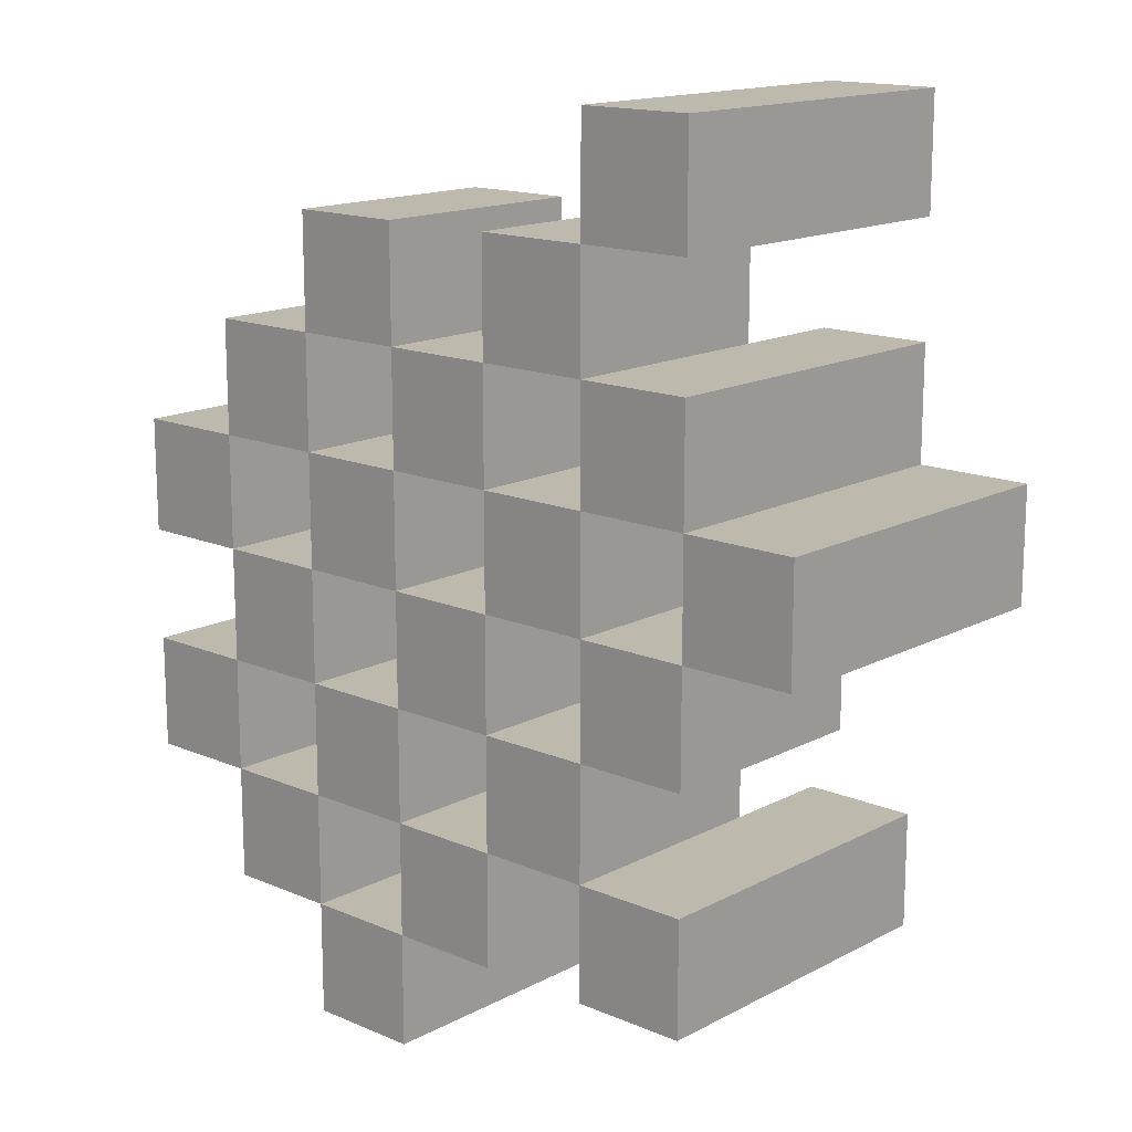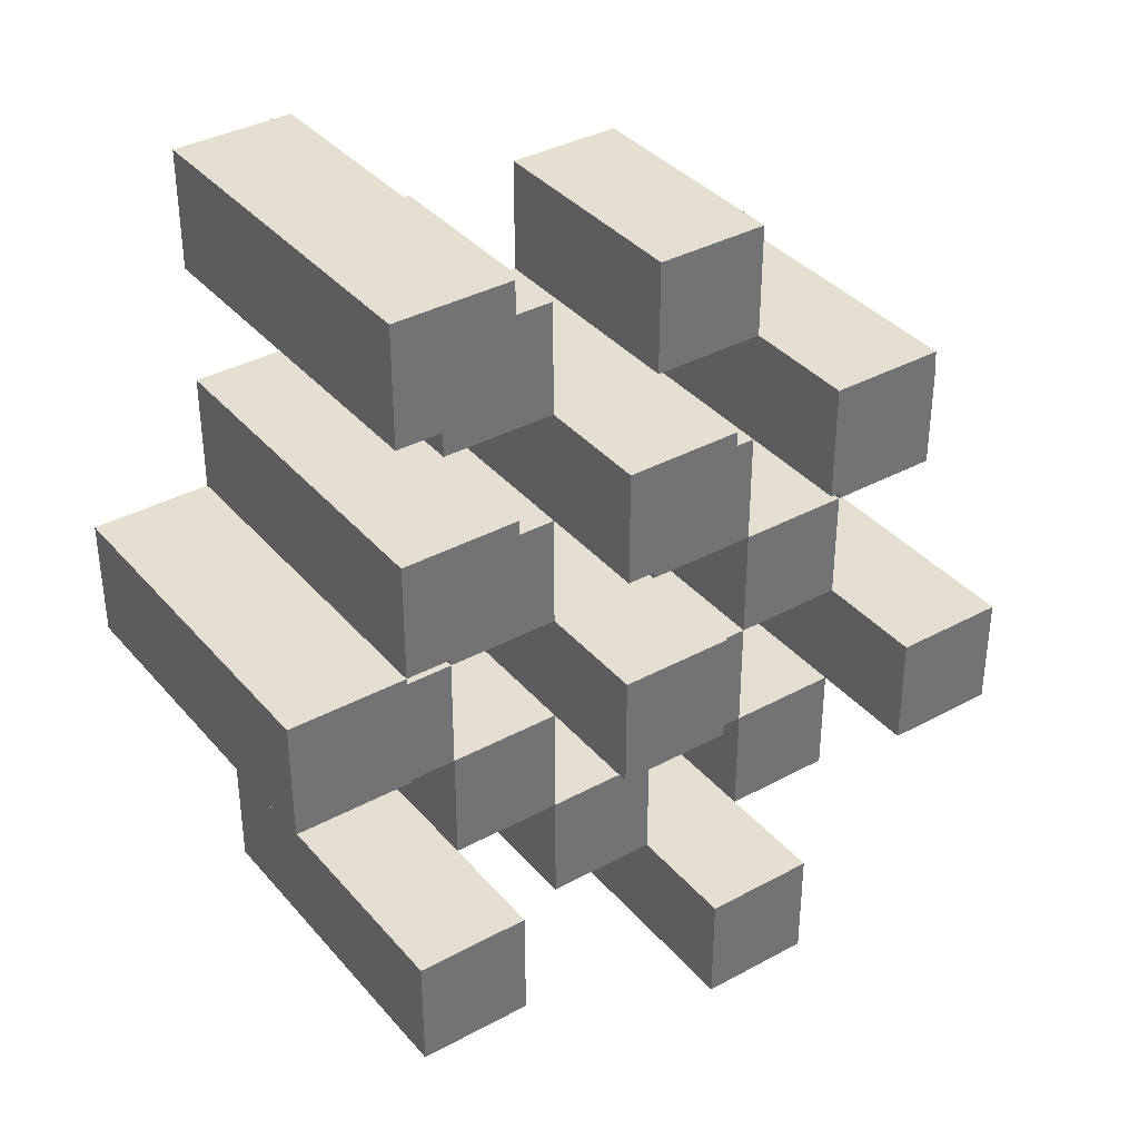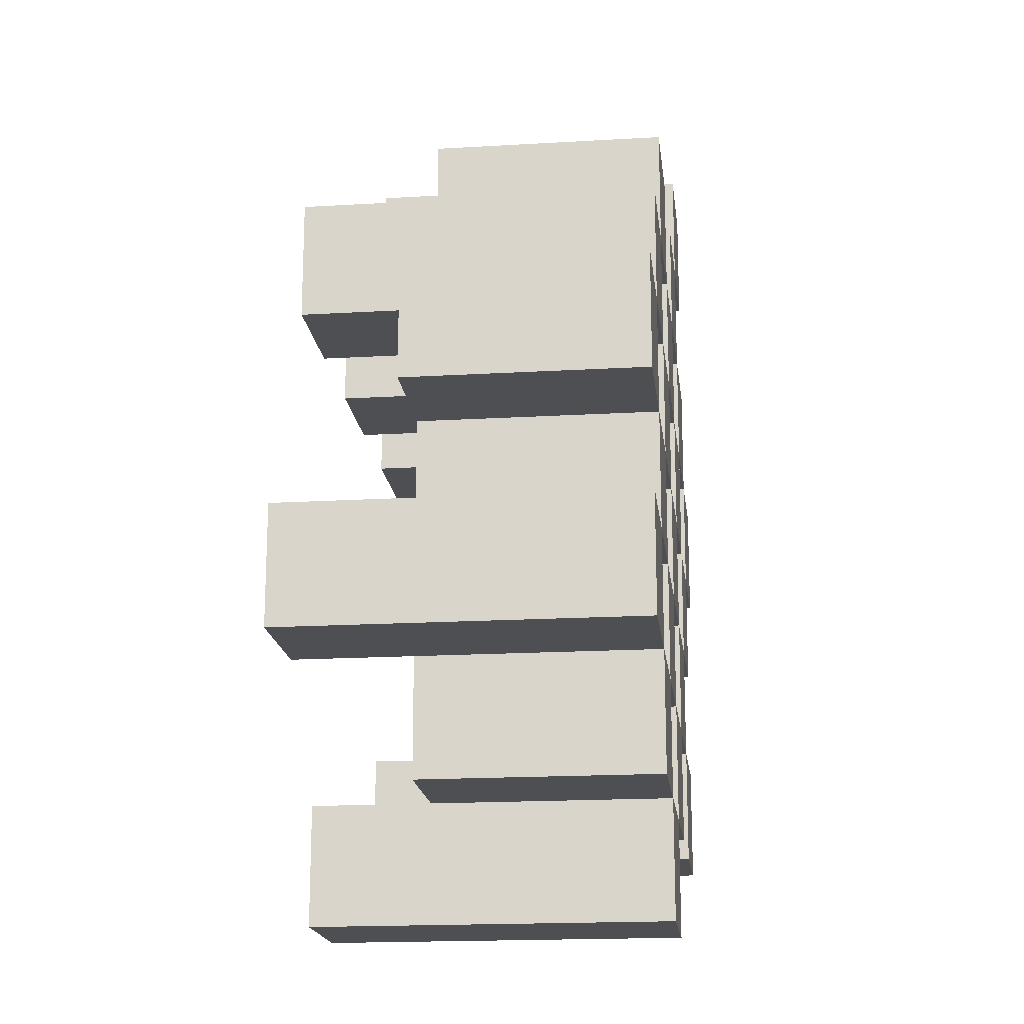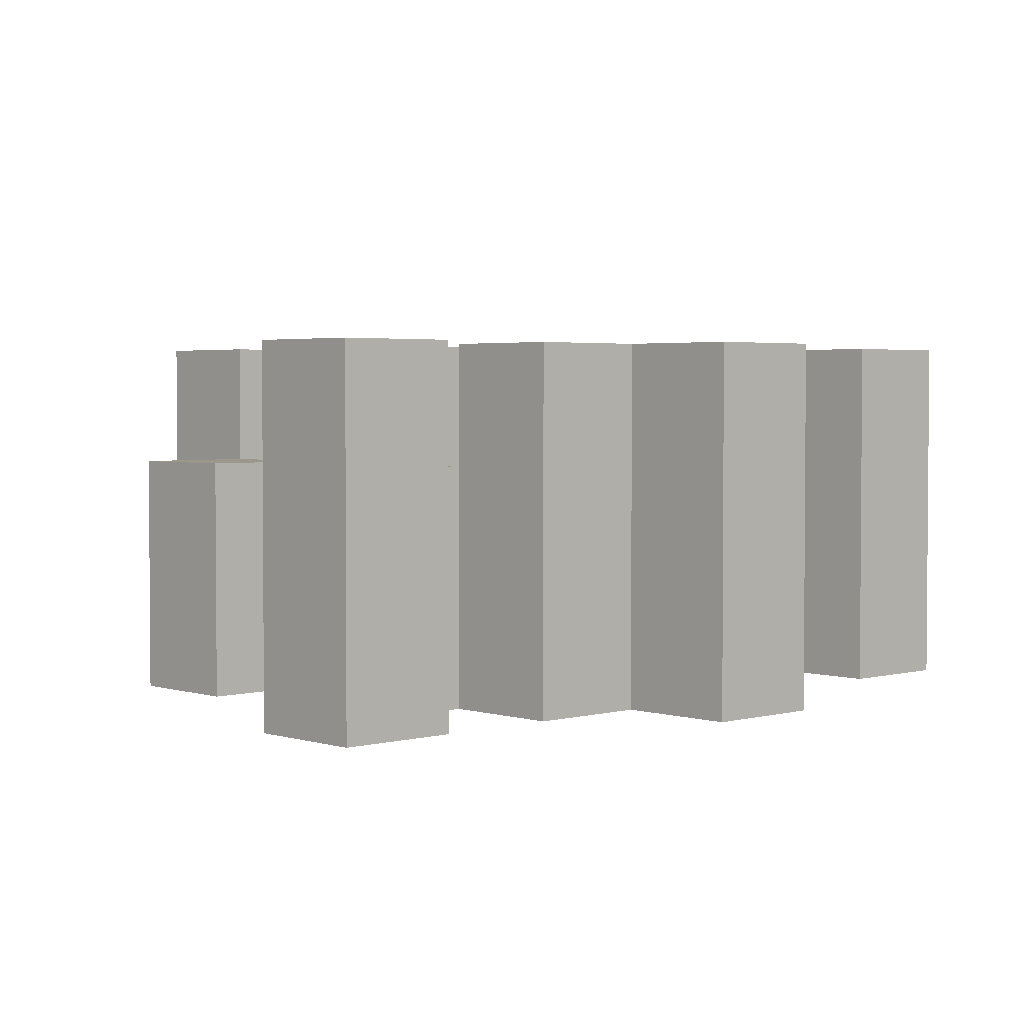
<metadata>
{"format":"obj","ext":"obj","renderer":"f3d","projection":"perspective","resolution":1024,"background":"white","views":[{"elev":15.2,"azim":42.1,"up":"+Z"},{"elev":36.8,"azim":144.9,"up":"+Z"},{"elev":-18.0,"azim":-83.4,"up":"+Z"},{"elev":2.9,"azim":46.9,"up":"+Y"}]}
</metadata>
<code>
o
v 7.8 0.9 13.1
v 7.9 0.9 13.1
v 7.8 1.2 13.1
v 7.9 1.2 13.1
v 7.7 0.9 13.2
v 7.8 0.9 13.2
v 7.9 0.9 13.2
v 8 0.9 13.2
v 8.1 0.9 13.2
v 8.2 0.9 13.2
v 7.7 1.1 13.2
v 7.8 1.1 13.2
v 7.9 1.1 13.2
v 8 1.1 13.2
v 8.1 1.2 13.2
v 8.2 1.2 13.2
v 7.6 0.9 13.3
v 7.7 0.9 13.3
v 7.8 0.9 13.3
v 7.9 0.9 13.3
v 8 0.9 13.3
v 8.1 0.9 13.3
v 7.7 1.1 13.3
v 7.8 1.1 13.3
v 7.9 1.1 13.3
v 8 1.1 13.3
v 8.1 1.1 13.3
v 7.6 1.2 13.3
v 7.7 1.2 13.3
v 7.7 0.9 13.4
v 7.8 0.9 13.4
v 7.9 0.9 13.4
v 8 0.9 13.4
v 8.1 0.9 13.4
v 8.2 0.9 13.4
v 7.7 1.1 13.4
v 7.8 1.1 13.4
v 7.9 1.1 13.4
v 8 1.1 13.4
v 8.1 1.1 13.4
v 8.2 1.1 13.4
v 7.9 1.2 13.4
v 8 1.2 13.4
v 7.6 0.9 13.5
v 7.7 0.9 13.5
v 7.8 0.9 13.5
v 7.9 0.9 13.5
v 8 0.9 13.5
v 8.1 0.9 13.5
v 8.2 0.9 13.5
v 8.3 0.9 13.5
v 7.6 1.1 13.5
v 7.7 1.1 13.5
v 7.8 1.1 13.5
v 7.9 1.1 13.5
v 8 1.1 13.5
v 8.1 1.1 13.5
v 8.2 1.1 13.5
v 8.2 1.2 13.5
v 8.3 1.2 13.5
v 7.7 0.9 13.6
v 7.8 0.9 13.6
v 7.9 0.9 13.6
v 8 0.9 13.6
v 8.1 0.9 13.6
v 8.2 0.9 13.6
v 7.7 1.1 13.6
v 7.8 1.1 13.6
v 7.9 1.1 13.6
v 8 1.1 13.6
v 8.1 1.1 13.6
v 7.7 1.2 13.6
v 7.8 1.2 13.6
v 7.9 1.2 13.6
v 8 1.2 13.6
v 8.1 1.2 13.6
v 8.2 1.2 13.6
v 7.8 0.9 13.7
v 7.9 0.9 13.7
v 8 0.9 13.7
v 8.1 0.9 13.7
v 7.8 1.1 13.7
v 7.9 1.1 13.7
v 8 1.1 13.7
v 8.1 1.1 13.7
v 8.1 0.9 13.8
v 8.2 0.9 13.8
v 8.1 1.1 13.8
v 8.1 1.2 13.8
v 8.2 1.2 13.8
v 7.8 0.9 13.2
v 7.9 0.9 13.2
v 7.8 1.1 13.2
v 7.9 1.1 13.2
v 7.8 1.2 13.2
v 7.9 1.2 13.2
v 7.7 0.9 13.3
v 7.8 0.9 13.3
v 7.9 0.9 13.3
v 8 0.9 13.3
v 8.1 0.9 13.3
v 8.2 0.9 13.3
v 7.7 1.1 13.3
v 7.8 1.1 13.3
v 7.9 1.1 13.3
v 8 1.1 13.3
v 8.1 1.1 13.3
v 8.1 1.2 13.3
v 8.2 1.2 13.3
v 7.6 0.9 13.4
v 7.7 0.9 13.4
v 7.8 0.9 13.4
v 7.9 0.9 13.4
v 8 0.9 13.4
v 8.1 0.9 13.4
v 7.7 1.1 13.4
v 7.8 1.1 13.4
v 7.9 1.1 13.4
v 8 1.1 13.4
v 8.1 1.1 13.4
v 7.6 1.2 13.4
v 7.7 1.2 13.4
v 7.7 0.9 13.5
v 7.8 0.9 13.5
v 7.9 0.9 13.5
v 8 0.9 13.5
v 8.1 0.9 13.5
v 8.2 0.9 13.5
v 7.7 1.1 13.5
v 7.8 1.1 13.5
v 7.9 1.1 13.5
v 8 1.1 13.5
v 8.1 1.1 13.5
v 8.2 1.1 13.5
v 7.9 1.2 13.5
v 8 1.2 13.5
v 7.6 0.9 13.6
v 7.7 0.9 13.6
v 7.8 0.9 13.6
v 7.9 0.9 13.6
v 8 0.9 13.6
v 8.1 0.9 13.6
v 8.2 0.9 13.6
v 8.3 0.9 13.6
v 7.6 1.1 13.6
v 7.7 1.1 13.6
v 7.8 1.1 13.6
v 7.9 1.1 13.6
v 8 1.1 13.6
v 8.1 1.1 13.6
v 8.2 1.2 13.6
v 8.3 1.2 13.6
v 7.7 0.9 13.7
v 7.8 0.9 13.7
v 7.9 0.9 13.7
v 8 0.9 13.7
v 8.1 0.9 13.7
v 8.2 0.9 13.7
v 7.8 1.1 13.7
v 7.9 1.1 13.7
v 8 1.1 13.7
v 8.1 1.1 13.7
v 7.7 1.2 13.7
v 7.8 1.2 13.7
v 7.9 1.2 13.7
v 8 1.2 13.7
v 8.1 1.2 13.7
v 8.2 1.2 13.7
v 7.8 0.9 13.8
v 7.9 0.9 13.8
v 8 0.9 13.8
v 8.1 0.9 13.8
v 7.8 1.1 13.8
v 7.9 1.1 13.8
v 8 1.1 13.8
v 8.1 1.1 13.8
v 8.1 0.9 13.9
v 8.2 0.9 13.9
v 8.1 1.2 13.9
v 8.2 1.2 13.9
v 7.6 0.9 13.3
v 7.6 1.2 13.3
v 7.6 0.9 13.4
v 7.6 1.2 13.4
v 7.6 0.9 13.5
v 7.6 1.1 13.5
v 7.6 0.9 13.6
v 7.6 1.1 13.6
v 7.7 0.9 13.2
v 7.7 1.1 13.2
v 7.7 0.9 13.3
v 7.7 1.1 13.3
v 7.7 0.9 13.4
v 7.7 1.1 13.4
v 7.7 0.9 13.5
v 7.7 1.1 13.5
v 7.7 0.9 13.6
v 7.7 1.1 13.6
v 7.7 1.2 13.6
v 7.7 0.9 13.7
v 7.7 1.2 13.7
v 7.8 0.9 13.1
v 7.8 1.2 13.1
v 7.8 0.9 13.2
v 7.8 1.1 13.2
v 7.8 1.2 13.2
v 7.8 0.9 13.3
v 7.8 1.1 13.3
v 7.8 0.9 13.4
v 7.8 1.1 13.4
v 7.8 0.9 13.5
v 7.8 1.1 13.5
v 7.8 0.9 13.6
v 7.8 1.1 13.6
v 7.8 0.9 13.7
v 7.8 1.1 13.7
v 7.8 0.9 13.8
v 7.8 1.1 13.8
v 7.9 0.9 13.2
v 7.9 1.1 13.2
v 7.9 0.9 13.3
v 7.9 1.1 13.3
v 7.9 0.9 13.4
v 7.9 1.1 13.4
v 7.9 1.2 13.4
v 7.9 0.9 13.5
v 7.9 1.1 13.5
v 7.9 1.2 13.5
v 7.9 0.9 13.6
v 7.9 1.1 13.6
v 7.9 1.2 13.6
v 7.9 0.9 13.7
v 7.9 1.1 13.7
v 7.9 1.2 13.7
v 8 0.9 13.3
v 8 1.1 13.3
v 8 0.9 13.4
v 8 1.1 13.4
v 8 0.9 13.5
v 8 1.1 13.5
v 8 0.9 13.6
v 8 1.1 13.6
v 8 0.9 13.7
v 8 1.1 13.7
v 8 0.9 13.8
v 8 1.1 13.8
v 8.1 0.9 13.2
v 8.1 1.2 13.2
v 8.1 0.9 13.3
v 8.1 1.1 13.3
v 8.1 1.2 13.3
v 8.1 0.9 13.4
v 8.1 1.1 13.4
v 8.1 0.9 13.5
v 8.1 1.1 13.5
v 8.1 0.9 13.6
v 8.1 1.1 13.6
v 8.1 1.2 13.6
v 8.1 0.9 13.7
v 8.1 1.1 13.7
v 8.1 1.2 13.7
v 8.1 0.9 13.8
v 8.1 1.1 13.8
v 8.1 1.2 13.8
v 8.1 0.9 13.9
v 8.1 1.2 13.9
v 8.2 0.9 13.5
v 8.2 1.1 13.5
v 8.2 1.2 13.5
v 8.2 0.9 13.6
v 8.2 1.2 13.6
v 7.7 0.9 13.3
v 7.7 1.1 13.3
v 7.7 1.2 13.3
v 7.7 0.9 13.4
v 7.7 1.1 13.4
v 7.7 1.2 13.4
v 7.7 0.9 13.5
v 7.7 1.1 13.5
v 7.7 0.9 13.6
v 7.7 1.1 13.6
v 7.8 0.9 13.2
v 7.8 1.1 13.2
v 7.8 0.9 13.3
v 7.8 1.1 13.3
v 7.8 0.9 13.4
v 7.8 1.1 13.4
v 7.8 0.9 13.5
v 7.8 1.1 13.5
v 7.8 0.9 13.6
v 7.8 1.1 13.6
v 7.8 1.2 13.6
v 7.8 0.9 13.7
v 7.8 1.1 13.7
v 7.8 1.2 13.7
v 7.9 0.9 13.1
v 7.9 1.2 13.1
v 7.9 0.9 13.2
v 7.9 1.1 13.2
v 7.9 1.2 13.2
v 7.9 0.9 13.3
v 7.9 1.1 13.3
v 7.9 0.9 13.4
v 7.9 1.1 13.4
v 7.9 0.9 13.5
v 7.9 1.1 13.5
v 7.9 0.9 13.6
v 7.9 1.1 13.6
v 7.9 0.9 13.7
v 7.9 1.1 13.7
v 7.9 0.9 13.8
v 7.9 1.1 13.8
v 8 0.9 13.2
v 8 1.1 13.2
v 8 0.9 13.3
v 8 1.1 13.3
v 8 0.9 13.4
v 8 1.1 13.4
v 8 1.2 13.4
v 8 0.9 13.5
v 8 1.1 13.5
v 8 1.2 13.5
v 8 0.9 13.6
v 8 1.1 13.6
v 8 1.2 13.6
v 8 0.9 13.7
v 8 1.1 13.7
v 8 1.2 13.7
v 8.1 0.9 13.3
v 8.1 1.1 13.3
v 8.1 0.9 13.4
v 8.1 1.1 13.4
v 8.1 0.9 13.5
v 8.1 1.1 13.5
v 8.1 0.9 13.6
v 8.1 1.1 13.6
v 8.1 0.9 13.7
v 8.1 1.1 13.7
v 8.1 0.9 13.8
v 8.1 1.1 13.8
v 8.2 0.9 13.2
v 8.2 1.2 13.2
v 8.2 0.9 13.3
v 8.2 1.2 13.3
v 8.2 0.9 13.4
v 8.2 1.1 13.4
v 8.2 0.9 13.5
v 8.2 1.1 13.5
v 8.2 0.9 13.6
v 8.2 1.2 13.6
v 8.2 0.9 13.7
v 8.2 1.2 13.7
v 8.2 0.9 13.8
v 8.2 1.2 13.8
v 8.2 0.9 13.9
v 8.2 1.2 13.9
v 8.3 0.9 13.5
v 8.3 1.2 13.5
v 8.3 0.9 13.6
v 8.3 1.2 13.6
v 7.6 0.9 13.3
v 7.6 0.9 13.4
v 7.6 0.9 13.5
v 7.6 0.9 13.6
v 7.7 0.9 13.2
v 7.7 0.9 13.3
v 7.7 0.9 13.4
v 7.7 0.9 13.5
v 7.7 0.9 13.6
v 7.7 0.9 13.7
v 7.8 0.9 13.1
v 7.8 0.9 13.2
v 7.8 0.9 13.3
v 7.8 0.9 13.4
v 7.8 0.9 13.5
v 7.8 0.9 13.6
v 7.8 0.9 13.7
v 7.8 0.9 13.8
v 7.9 0.9 13.1
v 7.9 0.9 13.2
v 7.9 0.9 13.3
v 7.9 0.9 13.4
v 7.9 0.9 13.5
v 7.9 0.9 13.6
v 7.9 0.9 13.7
v 7.9 0.9 13.8
v 8 0.9 13.2
v 8 0.9 13.3
v 8 0.9 13.4
v 8 0.9 13.5
v 8 0.9 13.6
v 8 0.9 13.7
v 8 0.9 13.8
v 8.1 0.9 13.2
v 8.1 0.9 13.3
v 8.1 0.9 13.4
v 8.1 0.9 13.5
v 8.1 0.9 13.6
v 8.1 0.9 13.7
v 8.1 0.9 13.8
v 8.1 0.9 13.9
v 8.2 0.9 13.2
v 8.2 0.9 13.3
v 8.2 0.9 13.4
v 8.2 0.9 13.5
v 8.2 0.9 13.6
v 8.2 0.9 13.7
v 8.2 0.9 13.8
v 8.2 0.9 13.9
v 8.3 0.9 13.5
v 8.3 0.9 13.6
v 7.6 1.1 13.5
v 7.6 1.1 13.6
v 7.7 1.1 13.2
v 7.7 1.1 13.3
v 7.7 1.1 13.4
v 7.7 1.1 13.5
v 7.7 1.1 13.6
v 7.8 1.1 13.2
v 7.8 1.1 13.3
v 7.8 1.1 13.4
v 7.8 1.1 13.5
v 7.8 1.1 13.6
v 7.8 1.1 13.7
v 7.8 1.1 13.8
v 7.9 1.1 13.2
v 7.9 1.1 13.3
v 7.9 1.1 13.4
v 7.9 1.1 13.5
v 7.9 1.1 13.6
v 7.9 1.1 13.7
v 7.9 1.1 13.8
v 8 1.1 13.2
v 8 1.1 13.3
v 8 1.1 13.4
v 8 1.1 13.5
v 8 1.1 13.6
v 8 1.1 13.7
v 8 1.1 13.8
v 8.1 1.1 13.3
v 8.1 1.1 13.4
v 8.1 1.1 13.5
v 8.1 1.1 13.6
v 8.1 1.1 13.7
v 8.1 1.1 13.8
v 8.2 1.1 13.4
v 8.2 1.1 13.5
v 7.6 1.2 13.3
v 7.6 1.2 13.4
v 7.7 1.2 13.3
v 7.7 1.2 13.4
v 7.7 1.2 13.6
v 7.7 1.2 13.7
v 7.8 1.2 13.1
v 7.8 1.2 13.2
v 7.8 1.2 13.6
v 7.8 1.2 13.7
v 7.9 1.2 13.1
v 7.9 1.2 13.2
v 7.9 1.2 13.4
v 7.9 1.2 13.5
v 7.9 1.2 13.6
v 7.9 1.2 13.7
v 8 1.2 13.4
v 8 1.2 13.5
v 8 1.2 13.6
v 8 1.2 13.7
v 8.1 1.2 13.2
v 8.1 1.2 13.3
v 8.1 1.2 13.6
v 8.1 1.2 13.7
v 8.1 1.2 13.8
v 8.1 1.2 13.9
v 8.2 1.2 13.2
v 8.2 1.2 13.3
v 8.2 1.2 13.5
v 8.2 1.2 13.6
v 8.2 1.2 13.7
v 8.2 1.2 13.8
v 8.2 1.2 13.9
v 8.3 1.2 13.5
v 8.3 1.2 13.6
f 3 2 1
f 4 2 3
f 11 6 5
f 12 6 11
f 13 8 7
f 14 8 13
f 15 10 9
f 16 10 15
f 23 18 17
f 24 20 19
f 25 20 24
f 26 22 21
f 27 22 26
f 28 23 17
f 29 23 28
f 36 31 30
f 37 31 36
f 38 33 32
f 39 33 38
f 40 35 34
f 41 35 40
f 42 39 38
f 43 39 42
f 52 45 44
f 53 45 52
f 54 47 46
f 55 47 54
f 56 49 48
f 57 49 56
f 58 51 50
f 59 51 58
f 60 51 59
f 67 62 61
f 68 62 67
f 69 64 63
f 70 64 69
f 71 66 65
f 72 68 67
f 73 68 72
f 74 70 69
f 75 70 74
f 76 66 71
f 77 66 76
f 82 79 78
f 83 79 82
f 84 81 80
f 85 81 84
f 88 87 86
f 89 87 88
f 90 87 89
f 91 92 93
f 93 92 94
f 93 94 95
f 95 94 96
f 97 98 103
f 103 98 104
f 99 100 105
f 105 100 106
f 101 102 107
f 107 102 108
f 108 102 109
f 110 111 116
f 112 113 117
f 117 113 118
f 114 115 119
f 119 115 120
f 110 116 121
f 121 116 122
f 123 124 129
f 129 124 130
f 125 126 131
f 131 126 132
f 127 128 133
f 133 128 134
f 131 132 135
f 135 132 136
f 137 138 145
f 145 138 146
f 139 140 147
f 147 140 148
f 141 142 149
f 149 142 150
f 143 144 151
f 151 144 152
f 153 154 159
f 155 156 160
f 160 156 161
f 157 158 162
f 153 159 163
f 163 159 164
f 160 161 165
f 165 161 166
f 162 158 167
f 167 158 168
f 169 170 173
f 173 170 174
f 171 172 175
f 175 172 176
f 177 178 179
f 179 178 180
f 183 182 181
f 184 182 183
f 187 186 185
f 188 186 187
f 191 190 189
f 192 190 191
f 195 194 193
f 196 194 195
f 200 198 197
f 200 199 198
f 201 199 200
f 204 203 202
f 205 203 204
f 206 203 205
f 209 208 207
f 210 208 209
f 213 212 211
f 214 212 213
f 217 216 215
f 218 216 217
f 221 220 219
f 222 220 221
f 226 224 223
f 226 225 224
f 227 225 226
f 228 225 227
f 232 230 229
f 232 231 230
f 233 231 232
f 234 231 233
f 237 236 235
f 238 236 237
f 241 240 239
f 242 240 241
f 245 244 243
f 246 244 245
f 249 248 247
f 250 248 249
f 251 248 250
f 254 253 252
f 255 253 254
f 259 257 256
f 259 258 257
f 260 258 259
f 261 258 260
f 265 263 262
f 265 264 263
f 266 264 265
f 270 268 267
f 270 269 268
f 271 269 270
f 272 273 275
f 273 274 275
f 275 274 276
f 276 274 277
f 278 279 280
f 280 279 281
f 282 283 284
f 284 283 285
f 286 287 288
f 288 287 289
f 290 291 293
f 291 292 293
f 293 292 294
f 294 292 295
f 296 297 298
f 298 297 299
f 299 297 300
f 301 302 303
f 303 302 304
f 305 306 307
f 307 306 308
f 309 310 311
f 311 310 312
f 313 314 315
f 315 314 316
f 317 318 320
f 318 319 320
f 320 319 321
f 321 319 322
f 323 324 326
f 324 325 326
f 326 325 327
f 327 325 328
f 329 330 331
f 331 330 332
f 333 334 335
f 335 334 336
f 337 338 339
f 339 338 340
f 341 342 343
f 343 342 344
f 345 346 347
f 347 346 348
f 349 350 351
f 351 350 352
f 353 354 355
f 355 354 356
f 357 358 359
f 359 358 360
f 366 362 361
f 367 362 366
f 368 364 363
f 369 364 368
f 372 366 365
f 373 366 372
f 374 368 367
f 375 368 374
f 376 370 369
f 377 370 376
f 379 372 371
f 380 372 379
f 381 374 373
f 382 374 381
f 383 376 375
f 384 376 383
f 385 378 377
f 386 378 385
f 387 381 380
f 388 381 387
f 389 383 382
f 390 383 389
f 391 385 384
f 392 385 391
f 395 389 388
f 396 389 395
f 397 391 390
f 398 391 397
f 399 393 392
f 400 393 399
f 402 395 394
f 403 395 402
f 404 397 396
f 405 397 404
f 406 399 398
f 407 399 406
f 408 401 400
f 409 401 408
f 410 406 405
f 411 406 410
f 412 413 417
f 417 413 418
f 414 415 419
f 419 415 420
f 416 417 421
f 421 417 422
f 420 421 427
f 427 421 428
f 422 423 429
f 429 423 430
f 424 425 431
f 431 425 432
f 426 427 433
f 433 427 434
f 434 435 440
f 440 435 441
f 436 437 442
f 442 437 443
f 438 439 444
f 444 439 445
f 441 442 446
f 446 442 447
f 448 449 450
f 450 449 451
f 452 453 456
f 456 453 457
f 454 455 458
f 458 455 459
f 460 461 464
f 464 461 465
f 462 463 466
f 466 463 467
f 468 469 474
f 474 469 475
f 470 471 477
f 477 471 478
f 472 473 479
f 479 473 480
f 476 477 481
f 481 477 482

</code>
